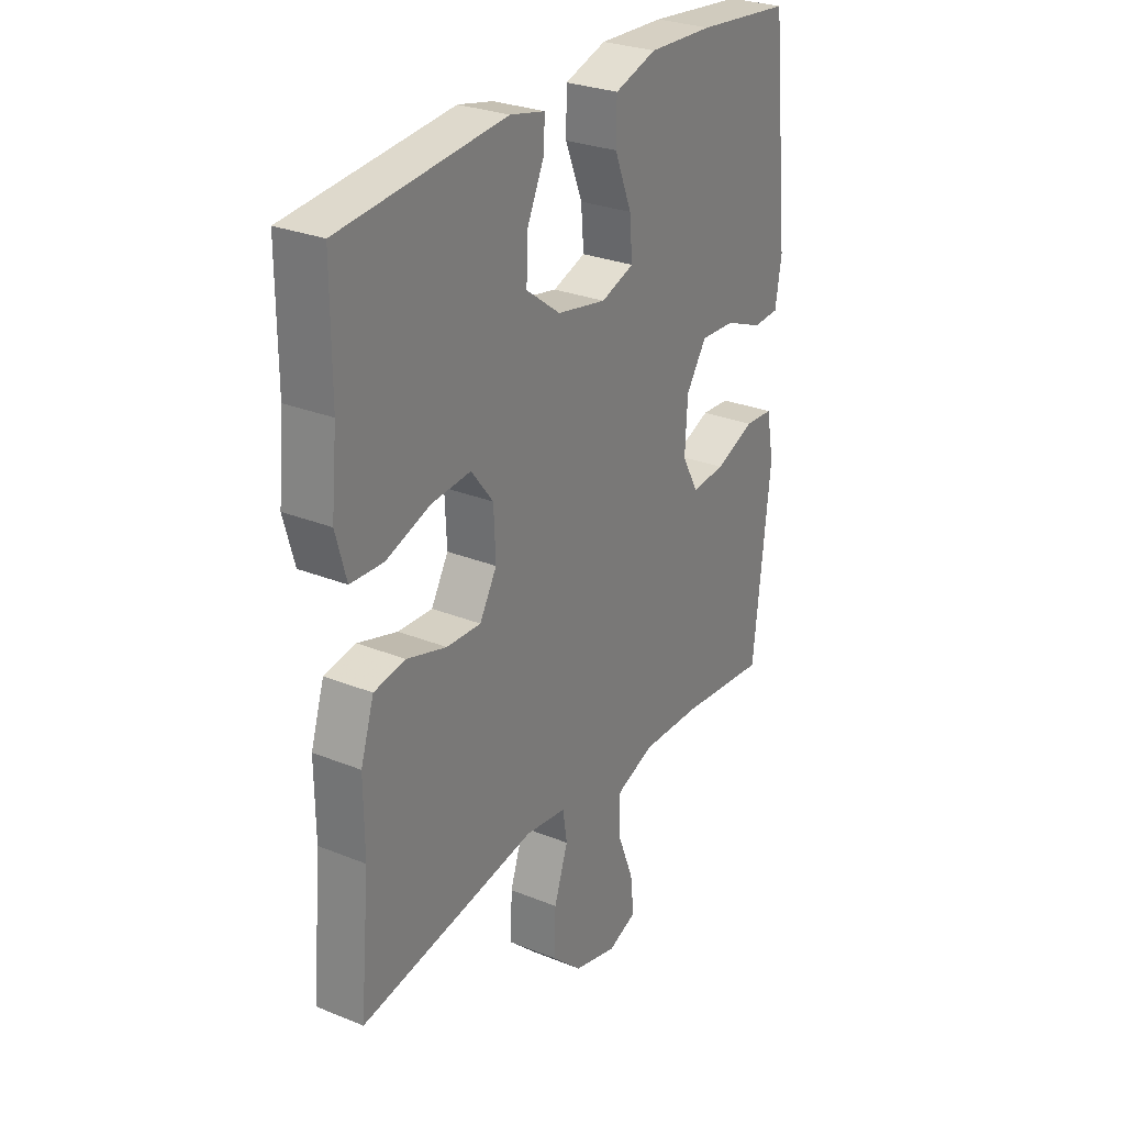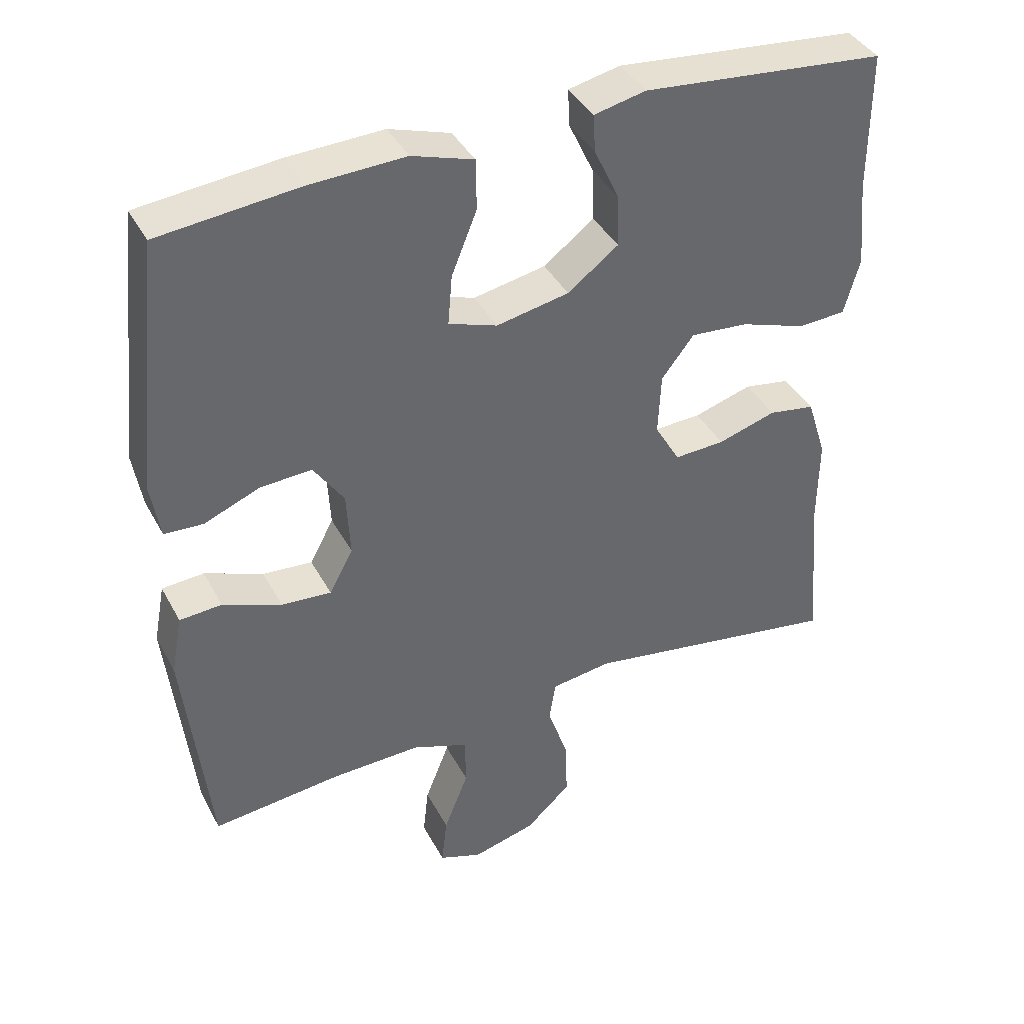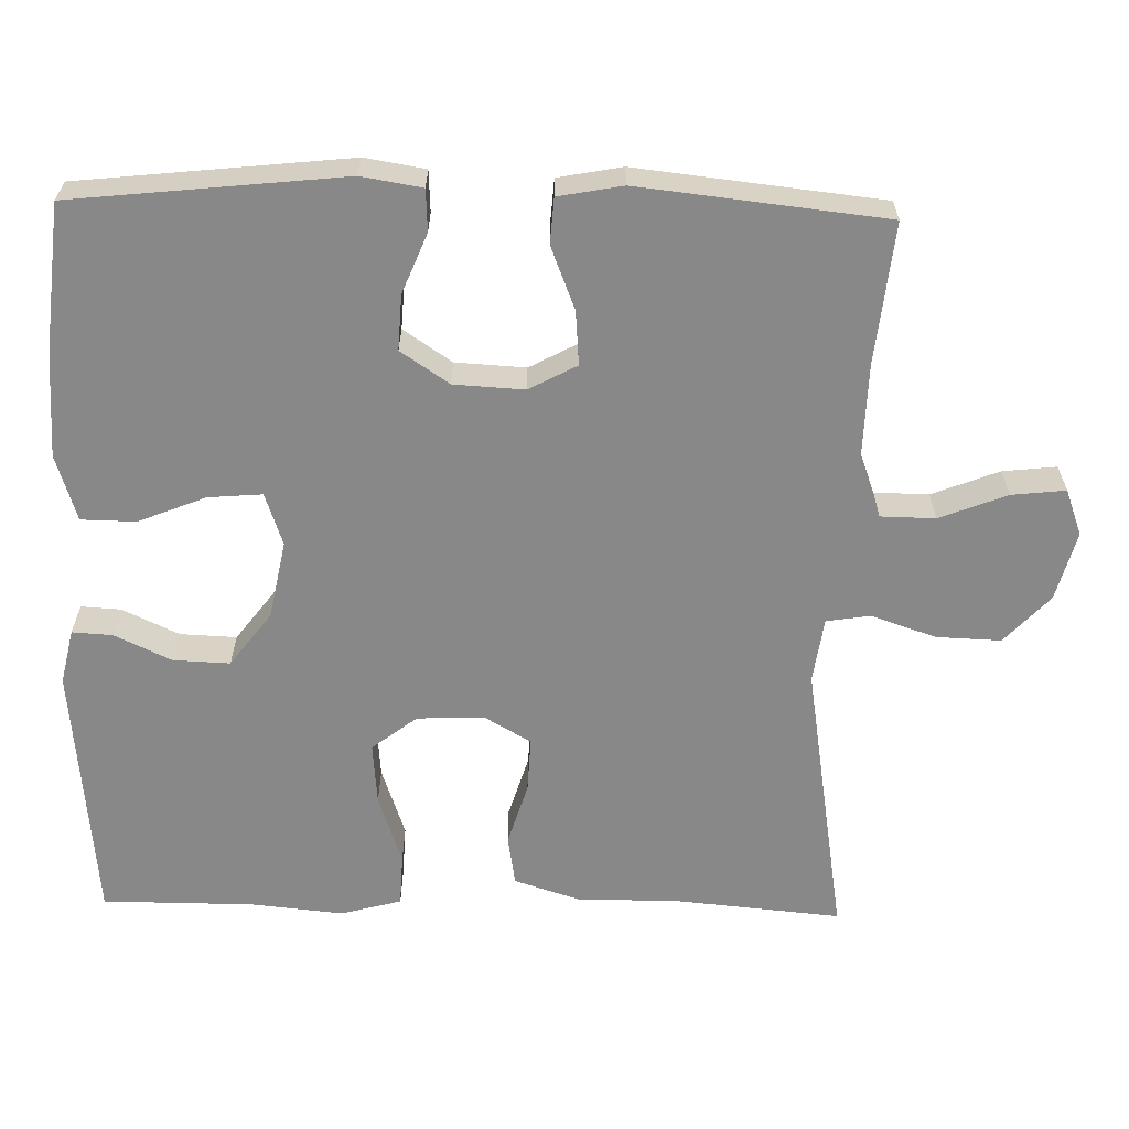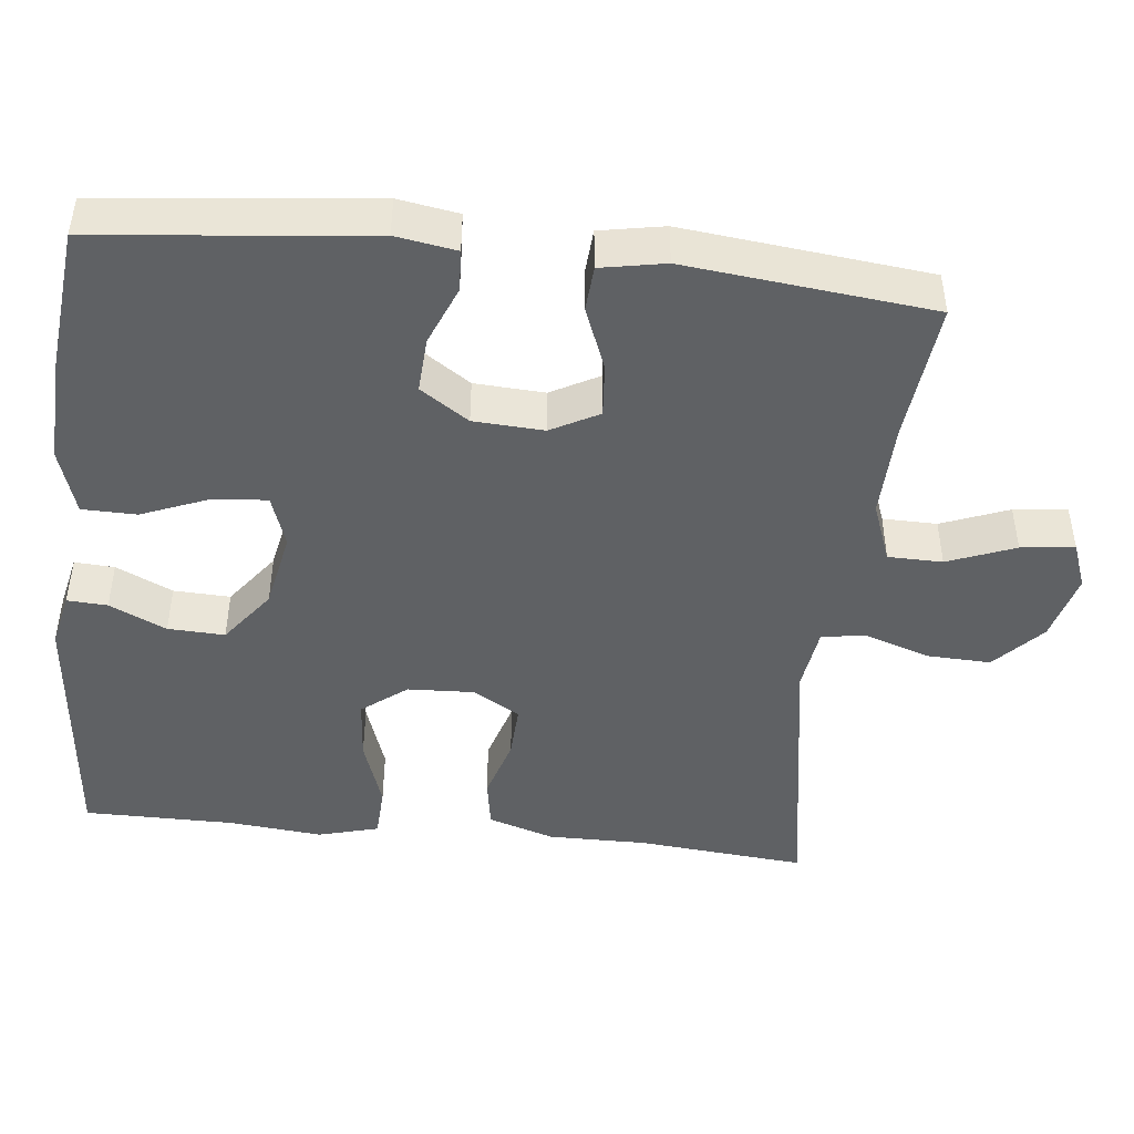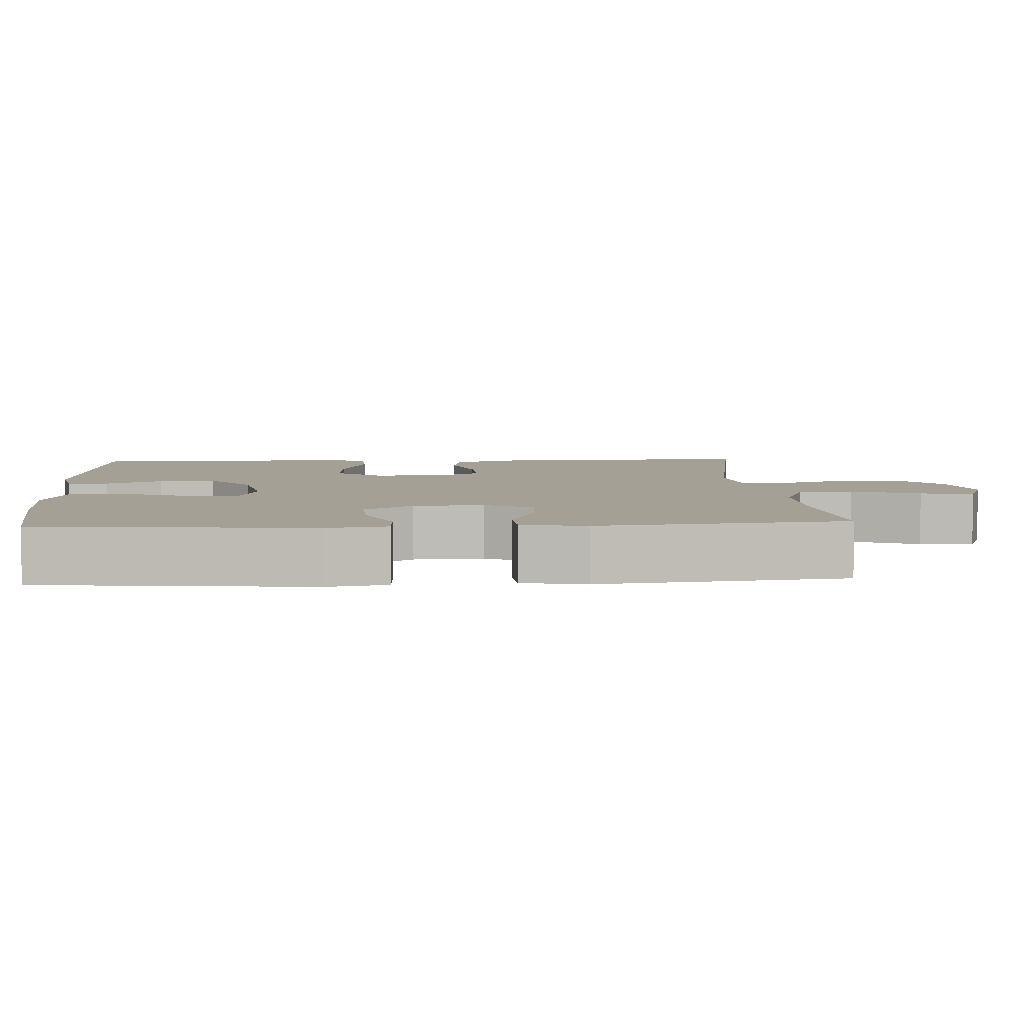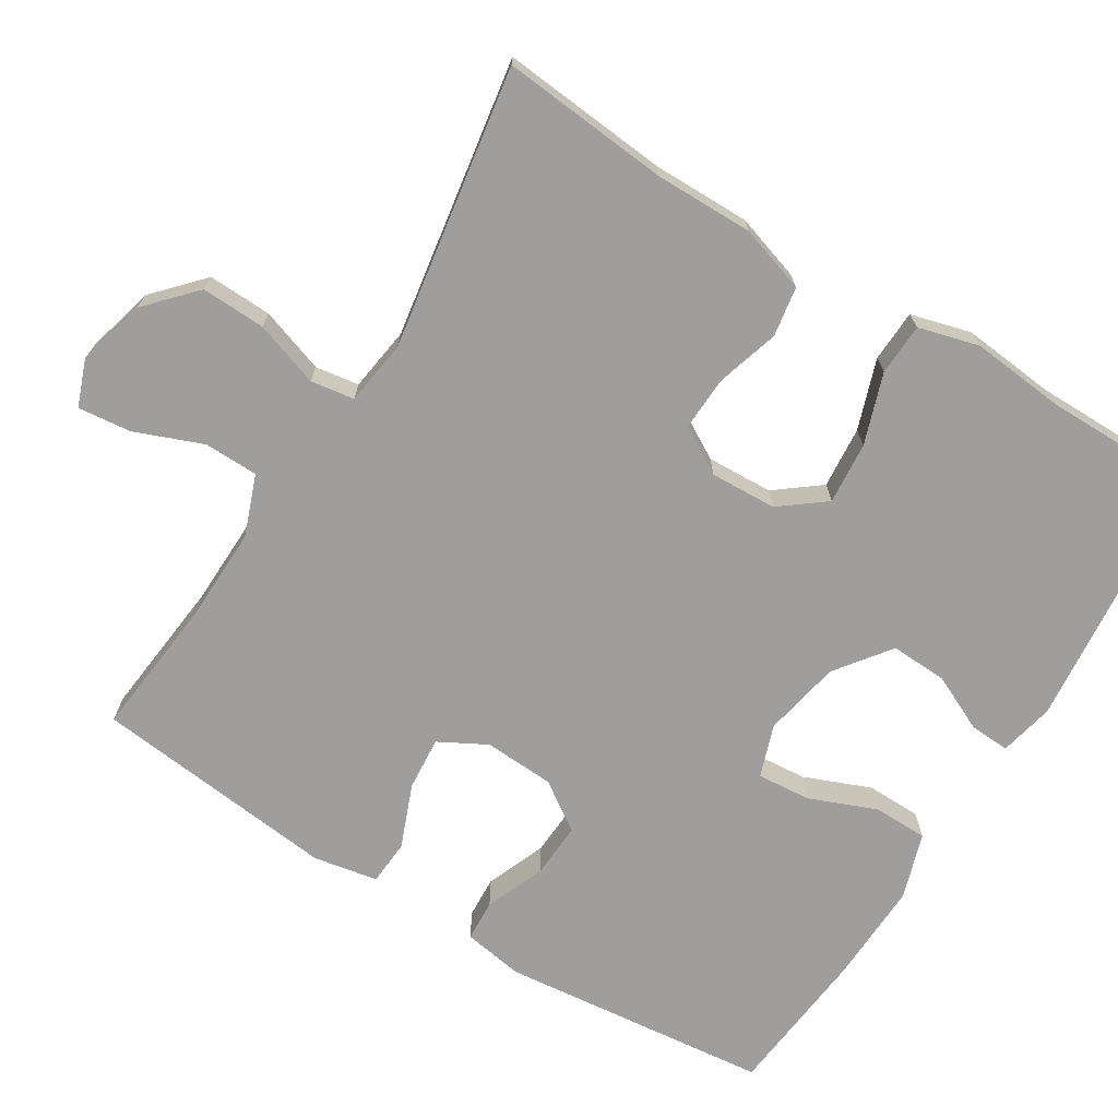
<metadata>
{"format":"obj","ext":"obj","renderer":"f3d","projection":"perspective","resolution":1024,"background":"white","views":[{"elev":28.1,"azim":-58.5,"up":"+Z"},{"elev":39.9,"azim":154.1,"up":"+Z"},{"elev":-62.8,"azim":88.6,"up":"+Y"},{"elev":-45.8,"azim":83.7,"up":"+Y"},{"elev":5.7,"azim":86.4,"up":"+Y"},{"elev":-71.0,"azim":-121.8,"up":"+Y"}]}
</metadata>
<code>
v -0.5 0.07 0.5
v -0.155 0.07 0.534
v -0.082 0.07 0.518
v -0.085 0.07 0.465
v -0.12 0.07 0.39
v -0.123 0.07 0.315
v -0.051 0.07 0.261
v 0.052 0.07 0.241
v 0.121 0.07 0.265
v 0.115 0.07 0.336
v 0.079 0.07 0.425
v 0.08 0.07 0.497
v 0.167 0.07 0.525
v 0.302 0.07 0.52
v 0.5 0.07 0.5
v 0.539 0.07 0.142
v 0.526 0.07 0.062
v 0.471 0.07 0.059
v 0.392 0.07 0.091
v 0.319 0.07 0.095
v 0.276 0.07 0.031
v 0.271 0.07 -0.062
v 0.305 0.07 -0.125
v 0.376 0.07 -0.119
v 0.459 0.07 -0.086
v 0.519 0.07 -0.09
v 0.535 0.07 -0.175
v 0.5 0.07 -0.5
v 0.315 0.07 -0.481
v 0.189 0.07 -0.478
v 0.109 0.07 -0.508
v 0.108 0.07 -0.58
v 0.143 0.07 -0.669
v 0.151 0.07 -0.74
v 0.09 0.07 -0.763
v -0.001 0.07 -0.739
v -0.065 0.07 -0.68
v -0.062 0.07 -0.595
v -0.033 0.07 -0.509
v -0.042 0.07 -0.451
v -0.128 0.07 -0.439
v -0.5 0.07 -0.5
v -0.48 0.07 -0.277
v -0.481 0.07 -0.147
v -0.453 0.07 -0.059
v -0.387 0.07 -0.048
v -0.304 0.07 -0.073
v -0.232 0.07 -0.076
v -0.196 0.07 -0.014
v -0.2 0.07 0.074
v -0.246 0.07 0.133
v -0.328 0.07 0.126
v -0.421 0.07 0.094
v -0.49 0.07 0.097
v -0.512 0.07 0.177
v -0.5 0.07 0.301
v -0.5 0 0.5
v -0.155 0 0.534
v -0.082 0 0.518
v -0.085 0 0.465
v -0.12 0 0.39
v -0.123 0 0.315
v -0.051 0 0.261
v 0.052 0 0.241
v 0.121 0 0.265
v 0.115 0 0.336
v 0.079 0 0.425
v 0.08 0 0.497
v 0.167 0 0.525
v 0.302 0 0.52
v 0.5 0 0.5
v 0.539 0 0.142
v 0.526 0 0.062
v 0.471 0 0.059
v 0.392 0 0.091
v 0.319 0 0.095
v 0.276 0 0.031
v 0.271 0 -0.062
v 0.305 0 -0.125
v 0.376 0 -0.119
v 0.459 0 -0.086
v 0.519 0 -0.09
v 0.535 0 -0.175
v 0.5 0 -0.5
v 0.315 0 -0.481
v 0.189 0 -0.478
v 0.109 0 -0.508
v 0.108 0 -0.58
v 0.143 0 -0.669
v 0.151 0 -0.74
v 0.09 0 -0.763
v -0.001 0 -0.739
v -0.065 0 -0.68
v -0.062 0 -0.595
v -0.033 0 -0.509
v -0.042 0 -0.451
v -0.128 0 -0.439
v -0.5 0 -0.5
v -0.48 0 -0.277
v -0.481 0 -0.147
v -0.453 0 -0.059
v -0.387 0 -0.048
v -0.304 0 -0.073
v -0.232 0 -0.076
v -0.196 0 -0.014
v -0.2 0 0.074
v -0.246 0 0.133
v -0.328 0 0.126
v -0.421 0 0.094
v -0.49 0 0.097
v -0.512 0 0.177
v -0.5 0 0.301
f 54 55 56
f 53 54 56
f 52 53 56
f 3 4 5
f 2 3 5
f 1 2 5
f 56 1 5
f 52 56 5
f 51 52 5
f 50 51 5 6
f 49 50 6 7
f 45 46 47
f 44 45 47
f 43 44 47
f 43 47 48
f 42 43 48
f 41 42 48
f 40 41 48 49
f 37 38 39
f 36 37 39
f 35 36 39
f 34 35 39
f 33 34 39
f 32 33 39
f 31 32 39 40
f 49 7 8
f 40 49 8
f 31 40 8
f 30 31 8
f 27 28 29
f 26 27 29
f 25 26 29
f 24 25 29
f 23 24 29 30
f 17 18 19
f 16 17 19
f 15 16 19
f 14 15 19
f 13 14 19
f 12 13 19
f 11 12 19
f 10 11 19
f 9 10 19 20
f 8 9 20 21
f 22 23 30 8
f 8 21 22
f 112 111 110
f 112 110 109
f 112 109 108
f 61 60 59
f 61 59 58
f 61 58 57
f 61 57 112
f 61 112 108
f 61 108 107
f 62 61 107 106
f 63 62 106 105
f 103 102 101
f 103 101 100
f 103 100 99
f 104 103 99
f 104 99 98
f 104 98 97
f 105 104 97 96
f 95 94 93
f 95 93 92
f 95 92 91
f 95 91 90
f 95 90 89
f 95 89 88
f 96 95 88 87
f 64 63 105
f 64 105 96
f 64 96 87
f 64 87 86
f 85 84 83
f 85 83 82
f 85 82 81
f 85 81 80
f 86 85 80 79
f 75 74 73
f 75 73 72
f 75 72 71
f 75 71 70
f 75 70 69
f 75 69 68
f 75 68 67
f 75 67 66
f 76 75 66 65
f 77 76 65 64
f 64 86 79 78
f 78 77 64
f 1 57 58 2
f 2 58 59 3
f 3 59 60 4
f 4 60 61 5
f 5 61 62 6
f 6 62 63 7
f 7 63 64 8
f 8 64 65 9
f 9 65 66 10
f 10 66 67 11
f 11 67 68 12
f 12 68 69 13
f 13 69 70 14
f 14 70 71 15
f 15 71 72 16
f 16 72 73 17
f 17 73 74 18
f 18 74 75 19
f 19 75 76 20
f 20 76 77 21
f 21 77 78 22
f 22 78 79 23
f 23 79 80 24
f 24 80 81 25
f 25 81 82 26
f 26 82 83 27
f 27 83 84 28
f 28 84 85 29
f 29 85 86 30
f 30 86 87 31
f 31 87 88 32
f 32 88 89 33
f 33 89 90 34
f 34 90 91 35
f 35 91 92 36
f 36 92 93 37
f 37 93 94 38
f 38 94 95 39
f 39 95 96 40
f 40 96 97 41
f 41 97 98 42
f 42 98 99 43
f 43 99 100 44
f 44 100 101 45
f 45 101 102 46
f 46 102 103 47
f 47 103 104 48
f 48 104 105 49
f 49 105 106 50
f 50 106 107 51
f 51 107 108 52
f 52 108 109 53
f 53 109 110 54
f 54 110 111 55
f 55 111 112 56
f 56 112 57 1

</code>
